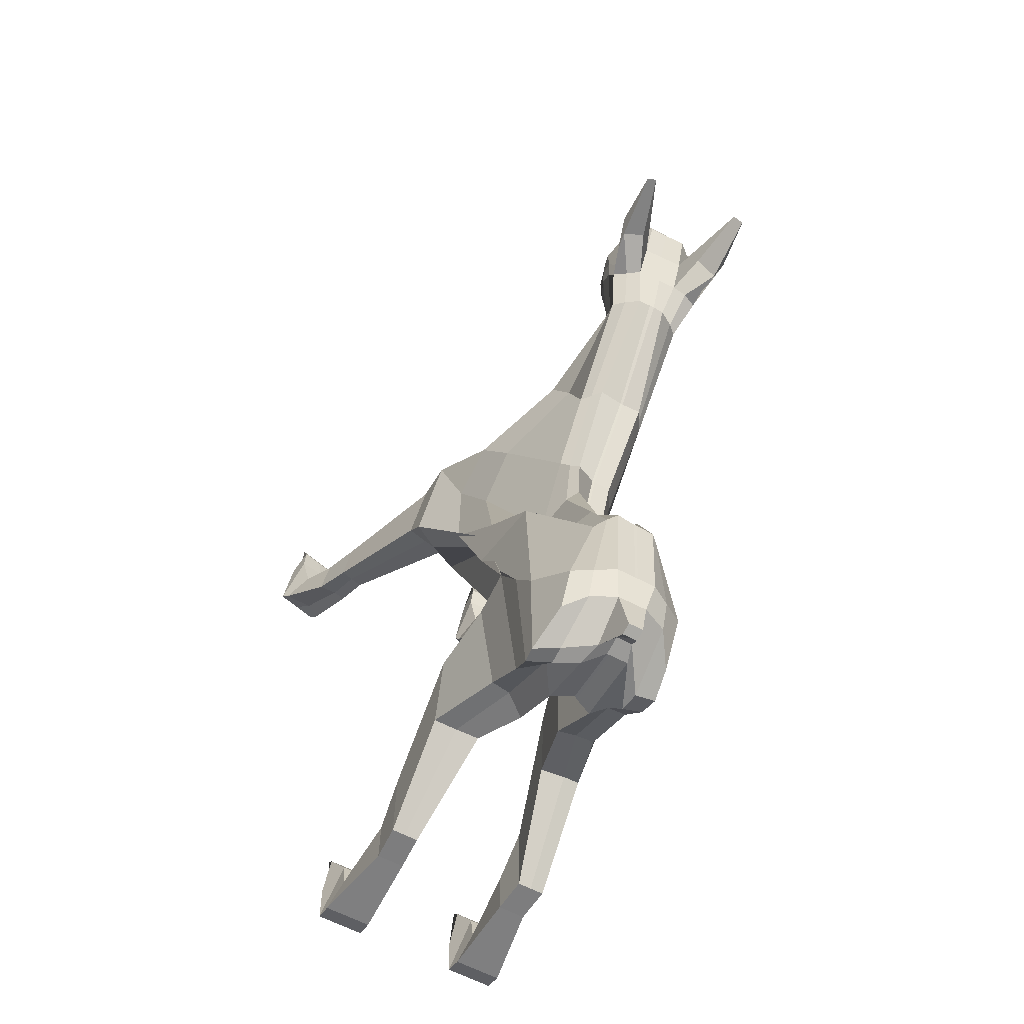
<metadata>
{"format":"obj","ext":"obj","renderer":"f3d","projection":"perspective","resolution":1024,"background":"white","views":[{"elev":-62.1,"azim":151.9,"up":"+Z"}]}
</metadata>
<code>
o Plane
v 0.02692 3.21 -8.042
v -0.1003 5.212 -13.92
v -0.1003 -0.9015 -9.106
v -0.2665 8.591 6.789
v -0.8649 6.163 12.33
v -1.06 6.265 14.62
v -1.365 8.552 18.73
v -1.422 6.135 17.76
v -0.96 6.35 13.59
v -0.1003 0.3022 -15.66
v -0.08778 5.565 -10.22
v 0.8547 -7.1 4.554
v 0.03898 1.78 -4.446
v -0.644 10.25 12.74
v -0.872 9.335 14.46
v -0.221 9.372 8.435
v -0.1003 4.766 -15.18
v 0.531 -5.194 -1.353
v 1.022 -5.672 8.065
v -0.08344 -1.817 8.844
v -0.155 2.648 -1.203
v -0.5008 4.983 2.939
v -0.5777 5.889 17.1
v 0.08614 6.09 14.91
v -0.2994 7.863 18.08
v 0.9536 9.201 13.5
v 0.568 8.643 14.55
v 0.6917 6.098 13.98
v 0.6499 6.022 12.55
v -0.3794 5.167 10.2
v 1.046 1.927 7.54
v 1.204 7.644 7.22
v 1.551 8.507 8.797
v 2.257 3.506 -15.45
v 2.257 4.293 -13.92
v 2.257 -0.1538 -14.8
v 2.87 -2.007 -1.527
v 3.248 0.411 -9.102
v 1.323 4.715 -10.22
v 1.395 3.333 -7.866
v 4.266 -4.147 7.653
v 4.635 -5.573 3.741
v 2.243 -2.409 8.539
v 1.483 0.8516 -4.133
v 1.363 2.454 -0.5322
v 1.119 4.158 3.284
v 0.6776 0.679 -8.326
v 1.03 0.9806 -3.015
v 0.6852 5.651 -10.22
v 0.6776 5.212 -13.92
v -1.236 6.097 17.88
v -1.166 8.538 18.75
v 0.445 4.766 -15.18
v 0.6776 -0.3517 -15.36
v 0.5481 5.111 2.887
v 0.6546 2.936 -1.026
v 0.1254 10.22 12.8
v -0.453 9.304 14.5
v -0.07953 6.159 12.34
v -0.9772 6.262 14.63
v -0.1775 6.262 13.72
v 0.7592 4.251 -7.96
v 2.127 -7.048 4.181
v 1.053 -2.465 8.593
v 1.948 -5.631 7.951
v 0.8093 2.985 -3.765
v 0.2378 8.555 6.859
v 0.5498 9.301 8.552
v 4.35 -5.719 7.627
v 4.589 -6.642 5.149
v 2.693 -7.041 5.246
v 2.601 -6.139 7.615
v 5.905 -11.22 9.141
v 6.027 -11.69 7.586
v 4.96 -11.94 7.578
v 4.838 -11.48 9.134
v 6.392 -12.87 9.633
v 6.525 -13.39 8.338
v 5.185 -13.6 8.533
v 5.324 -13.13 9.626
v 6.943 -14.54 10.61
v 7.587 -15.48 9.701
v 5.74 -15.92 9.688
v 5.876 -14.8 10.6
v 7.331 -14.47 11.81
v 7.705 -15.99 10.31
v 5.858 -16.43 10.3
v 5.361 -14.88 11.89
v 7.309 -14.41 12.76
v 7.546 -15.38 12.29
v 5.699 -15.82 12.28
v 5.462 -14.85 12.75
v 7.37 -14.68 13.39
v 7.174 -15.57 13.24
v 6.107 -15.83 13.23
v 5.523 -15.12 13.38
v 3.284 -8.804 -15.65
v 2.187 -8.804 -15.65
v 1.379 -5.109 -12.59
v 3.352 -5.153 -12.57
v 3.352 -4.603 -8.983
v 1.379 -4.594 -8.985
v 0.6776 -2.618 -8.402
v 3.265 -1.329 -9.49
v 2.257 -2.145 -13.04
v 0.6776 -2.693 -13.75
v 3.838 -13.84 -15.41
v 1.938 -13.84 -15.41
v 2.339 -13.25 -14.08
v 3.436 -13.25 -14.08
v 3.193 -10.29 -13.69
v 2.096 -10.29 -13.69
v 2.096 -10.31 -15.57
v 3.193 -10.31 -15.57
v 2.187 -8.742 -12.41
v 3.284 -8.742 -12.41
v 3.838 -14.36 -11.76
v 1.938 -14.36 -11.76
v 2.339 -15.05 -12.39
v 3.436 -15.05 -12.39
v 3.838 -14.69 -13.36
v 1.938 -14.69 -13.36
v 1.938 -14 -12.11
v 3.838 -14 -12.11
v 3.436 -13.45 -12.92
v 2.339 -13.45 -12.92
v 1.938 -14.62 -15.11
v 3.838 -14.62 -15.11
v -0.1003 2.502 -14.11
v -1.477 7.496 18.69
v -0.1003 3.585 -16
v -0.4452 6.929 18.04
v 0.9323 7.427 14.12
v 2.526 1.635 -16.05
v 2.827 1.821 -5.369
v 2.944 -1.766 1.531
v 0.6121 7.303 14.96
v 1.322 7.778 10.71
v 2.822 -1.361 -1.429
v 2.768 0.001093 3.553
v 2.964 2.445 -12.43
v 0.8127 6.846 8.676
v 1.318 3.493 5.121
v 0.445 3.084 -16.28
v -1.278 7.483 18.71
v -1.466 6.249 18.22
v -0.417 6.204 17.57
v 0.9465 7.323 14.25
v 0.5386 6.825 14.92
v 1.229 7.139 11.34
v 0.593 6.147 9.34
v 1.846 2.898 6.087
v -1.269 6.236 18.25
v -0.1003 1.733 -13.8
v -0.1003 2.815 -16.11
v 2.419 0.9298 -15.87
v 3.154 -1.676 -4.495
v 3.57 -3.199 4.134
v 3.32 -3.799 1.102
v 3.344 -1.355 5.757
v 3.123 1.492 -11.02
v 0.6776 2.108 -16.37
v 2.034 -2.338 -1.283
v 1.467 4.752 -13.92
v -0.8814 8.52 18.78
v 1.467 0.8657 -15.08
v 2.366 -4.583 -8.988
v 1.003 2.686 -0.8218
v 0.6319 9.485 13.38
v 0.4643 6.106 12.41
v -0.4366 6.208 14.71
v 3.437 -6.325 3.919
v 1.211 -2.25 8.67
v 0.7984 8.114 7.029
v 2.015 -0.1768 -8.001
v 0.9982 5.263 -10.21
v -0.9941 5.925 17.04
v 1.467 4.276 -15.2
v 0.8318 4.638 3.089
v 0.2467 8.93 14.43
v -0.5058 5.18 10.17
v 0.3612 6.195 13.81
v 1.057 4.248 -7.899
v 0.2768 1.932 7.491
v 3.077 -4.875 7.824
v 1.141 2.447 -3.87
v 1.049 8.889 8.689
v 3.69 -6.852 5.162
v 3.476 -5.929 7.621
v 5.493 -11.81 7.582
v 5.372 -11.35 9.138
v 5.703 -13.48 8.549
v 5.859 -13 9.629
v 6.317 -15.65 9.952
v 6.41 -14.67 10.61
v 6.782 -16.21 10.31
v 6.3 -14.66 11.88
v 6.623 -15.6 12.29
v 6.386 -14.63 12.76
v 6.64 -15.7 13.23
v 6.447 -14.9 13.39
v 2.736 -8.742 -12.41
v 1.971 -1.696 -9.155
v 2.366 -5.148 -12.58
v 1.467 -2.212 -13.14
v 2.888 -13.84 -15.41
v 2.644 -10.29 -13.69
v 2.644 -10.31 -15.57
v 2.736 -8.804 -15.65
v 2.888 -13.25 -14.08
v 2.888 -14.36 -11.76
v 2.888 -15.05 -12.39
v 2.888 -13.45 -12.92
v 2.888 -14.69 -13.36
v 2.888 -14 -12.11
v 2.888 -14.62 -15.11
v 1.602 2.234 -16.15
v -1.045 7.259 18.7
v -0.9999 6.408 18.39
v 1.548 1.466 -16.08
v -0.3949 9.884 10.36
v -0.9246 6.42 12.88
v 0.7365 6.152 13.26
v 1.244 8.684 9.811
v 0.3715 9.816 10.47
v -0.1358 6.317 13.02
v 1.302 7.916 11.9
v 1.171 7.155 12.5
v 0.8751 9.389 10.63
v 0.4037 6.25 13.11
v 2.121 10.53 8.829
v 1.147 10.74 9.371
v 1.951 9.687 9
v 2.328 11 9.496
v 1.9 13.3 9.735
v 2.375 13.29 9.319
v 0.1484 4.844 -17.01
v 0.1484 4.382 -17.13
v 0.9443 9.495 10.25
v 1.088 9.217 9.94
v 1.526 11.02 9.713
v 1.507 10.12 9.809
v -0.1188 3.844 -7.999
v -0.2193 5.212 -13.92
v -0.2193 -0.9015 -9.106
v -0.4677 8.605 6.761
v -0.9818 6.176 12.31
v -1.261 6.292 14.58
v -1.547 8.564 18.71
v -1.604 6.149 17.73
v -1.148 6.363 13.57
v -0.2193 0.2128 -15.65
v -0.2071 5.57 -10.22
v 0.6461 -7.095 4.621
v -0.07777 1.781 -4.447
v -0.7613 10.26 12.73
v -0.9862 9.343 14.44
v -0.4401 9.389 8.408
v -0.2193 4.766 -15.18
v 0.3786 -5.151 -1.356
v 0.9427 -5.725 8.038
v -0.1974 -1.842 8.835
v -0.2701 2.644 -1.205
v -0.6138 4.991 2.912
v -2.314 6.005 16.91
v -2.453 6.282 14.6
v -2.547 8.008 17.92
v -2.579 9.482 13.07
v -2.505 8.869 14.2
v -2.842 6.345 13.59
v -2.513 6.208 12.25
v -1.283 5.254 10.04
v -1.873 1.971 7.388
v -2.011 7.812 6.902
v -2.318 9.256 7.756
v -2.577 3.079 -15.8
v -2.577 4.293 -13.92
v -2.577 0.000938 -14.81
v -1.965 -5.159 -1.445
v -3.482 1.308 -9.206
v -1.598 4.876 -10.21
v -1.449 2.628 -8.25
v -3.572 -3.938 8.381
v -3.432 -6.154 4.687
v -2.054 -2.019 8.776
v -1.424 0.6495 -4.249
v -1.586 1.6 -1.045
v -1.993 4.124 3.086
v -0.9972 1.34 -9.207
v -0.81 0.688 -2.889
v -0.9696 5.554 -10.23
v -0.9972 5.212 -13.92
v -1.82 6.131 17.84
v -1.746 8.578 18.69
v -0.7646 4.766 -15.18
v -0.9972 -0.1855 -15.61
v -1.443 5.045 2.85
v -1.03 2.594 -1.215
v -1.528 10.32 12.65
v -1.404 9.376 14.39
v -1.733 6.285 12.14
v -1.334 6.289 14.59
v -1.919 6.408 13.49
v -0.9305 4.664 -7.943
v -0.9939 -6.904 5.255
v -0.9649 -1.917 8.811
v -0.6439 -5.108 8.607
v -0.8517 1.712 -4.46
v -0.9801 8.539 6.872
v -1.207 9.429 8.343
v -3.278 -5.434 8.652
v -3.278 -6.809 6.381
v -1.479 -6.809 6.381
v -1.473 -5.44 8.648
v -3.513 -10.8 11.15
v -3.402 -11.6 9.62
v -2.415 -11.54 9.7
v -2.415 -10.8 11.15
v -3.604 -12.4 11.93
v -3.604 -13.15 10.75
v -2.507 -13.15 10.75
v -2.507 -12.4 11.93
v -3.756 -13.95 13.2
v -4.158 -15.16 12.49
v -2.258 -15.16 12.49
v -2.659 -13.95 13.2
v -4.158 -13.76 14.39
v -4.158 -15.56 13.18
v -2.258 -15.56 13.18
v -2.257 -13.76 14.39
v -4.158 -13.53 15.31
v -4.158 -14.6 15.02
v -2.257 -14.6 15.02
v -2.257 -13.53 15.31
v -4.158 -13.69 15.98
v -3.756 -14.53 15.97
v -2.659 -14.53 15.97
v -2.257 -13.69 15.98
v -3.604 -8.804 -15.65
v -2.506 -8.804 -15.65
v -1.698 -5.289 -12.53
v -3.352 -5.129 -12.58
v -3.352 -5.128 -8.851
v -1.698 -4.985 -8.886
v -0.9972 -2.371 -8.6
v -3.584 -1.595 -9.071
v -2.577 -2.488 -13.51
v -0.9972 -2.623 -13.63
v -4.157 -13.84 -15.41
v -2.257 -13.84 -15.41
v -2.659 -13.25 -14.08
v -3.756 -13.25 -14.08
v -3.513 -10.29 -13.69
v -2.415 -10.29 -13.69
v -2.415 -10.31 -15.57
v -3.513 -10.31 -15.57
v -2.506 -8.742 -12.41
v -3.604 -8.742 -12.41
v -4.157 -14.36 -11.76
v -2.257 -14.36 -11.76
v -2.659 -15.05 -12.39
v -3.756 -15.05 -12.39
v -4.157 -14.69 -13.36
v -2.257 -14.69 -13.36
v -2.257 -14 -12.11
v -4.157 -14 -12.11
v -3.756 -13.45 -12.92
v -2.659 -13.45 -12.92
v -2.257 -14.62 -15.11
v -4.157 -14.62 -15.11
v -0.2193 2.499 -14.1
v -1.572 7.503 18.67
v -0.2193 3.585 -16
v -2.513 7.056 17.86
v -2.92 7.729 13.65
v -2.846 1.753 -15.99
v -2.785 -0.1519 -6.274
v -2.75 -2.322 1.745
v -2.812 7.559 14.56
v -2.563 8.425 9.692
v -2.485 -3.102 -2.333
v -3.067 -0.586 3.452
v -3.284 2.47 -12.51
v -1.958 7.063 8.286
v -2.174 3.322 5
v -0.7646 3.585 -16
v -1.771 7.516 18.65
v -1.645 6.266 18.19
v -2.532 6.342 17.36
v -2.976 7.629 13.77
v -2.796 7.049 14.6
v -2.688 7.772 10.32
v -1.892 6.335 8.996
v -2.672 2.843 5.785
v -1.855 6.265 18.25
v -0.2193 1.731 -13.79
v -0.2193 2.815 -16.11
v -2.739 0.9471 -15.76
v -2.906 -2.508 -4.375
v -3.128 -3.461 4.716
v -2.663 -5.228 0.6125
v -3.455 -1.398 5.905
v -3.437 1.352 -10.83
v -0.9972 2.815 -16.11
v -1.272 -4.997 -1.42
v -1.787 4.752 -13.92
v -2.03 8.599 18.65
v -1.787 -0.003853 -14.87
v -2.685 -5.004 -8.881
v -1.304 2.125 -1.128
v -2.2 9.716 13.03
v -2.289 6.274 12.13
v -1.88 6.319 14.54
v -2.159 -6.541 4.931
v -1.273 -1.924 8.809
v -1.607 8.183 6.871
v -2.24 1.242 -9.203
v -1.285 5.249 -10.22
v -1.895 5.978 16.96
v -1.787 4.306 -15.18
v -1.715 4.589 2.971
v -2.113 9.1 14.18
v -1.156 5.243 10.06
v -2.466 6.423 13.45
v -1.164 3.142 -8.356
v -1.088 1.963 7.428
v -2.265 -4.379 8.603
v -1.138 1.176 -4.359
v -1.752 9.481 7.905
v -2.379 -6.809 6.381
v -2.379 -5.434 8.652
v -2.815 -11.62 9.592
v -2.964 -10.8 11.15
v -2.559 -13.4 10.39
v -3.055 -12.4 11.93
v -2.856 -15.33 12.24
v -3.208 -13.95 13.2
v -3.208 -15.56 13.18
v -3.208 -13.76 14.39
v -3.208 -14.6 15.02
v -3.207 -13.53 15.31
v -3.207 -14.53 15.97
v -3.207 -13.69 15.98
v -3.055 -8.742 -12.41
v -2.291 -1.973 -8.842
v -2.685 -5.144 -12.58
v -1.787 -2.539 -13.52
v -3.207 -13.84 -15.41
v -2.964 -10.29 -13.69
v -2.964 -10.31 -15.57
v -3.055 -8.804 -15.65
v -3.207 -13.25 -14.08
v -3.207 -14.36 -11.76
v -3.207 -15.05 -12.39
v -3.207 -13.45 -12.92
v -3.207 -14.69 -13.36
v -3.207 -14 -12.11
v -3.207 -14.62 -15.11
v -1.921 1.799 -16.32
v -2.027 7.322 18.6
v -2.113 6.49 18.26
v -1.868 0.8952 -16.09
v -0.574 9.899 10.34
v -1.021 6.404 12.9
v -2.736 6.376 12.9
v -2.222 8.938 9.382
v -1.342 9.954 10.25
v -1.794 6.438 12.83
v -2.798 8.232 11.4
v -2.849 7.506 11.97
v -1.925 9.583 10.3
v -2.348 6.43 12.82
v -2.583 10.86 8.27
v -1.718 10.95 9.034
v -2.59 9.993 8.473
v -2.858 11.35 8.896
v -2.155 13.6 9.26
v -2.521 13.65 8.75
v -0.1786 4.382 -17.13
v -0.1786 4.844 -17.01
v -0.468 4.844 -17.01
v -0.468 4.382 -17.13
v -1.898 9.697 9.913
v -2.013 9.436 9.57
v -2.13 11.26 9.295
v -2.26 10.38 9.363
v -0.3821 7.136 18.01
v 0.619 7.505 15
v 1.198 7.732 13.53
v -0.9937 7.462 18.74
v 1.002 7.189 14.08
v -1.036 6.217 18.29
v -0.4636 6.008 17.53
v 0.5588 6.66 14.8
v -2.548 7.265 17.87
v -1.283 7.29 18.63
v -1.274 6.413 18.39
v -2.8 7.76 14.6
v -3.011 8.072 13.01
v -2.058 7.532 18.64
v -3.015 7.489 13.62
v -2.09 6.281 18.22
v -2.505 6.139 17.33
v -2.821 6.884 14.48
v -1.577 7.31 18.6
v -1.776 7.323 18.58
v -1.848 6.458 18.32
v -1.653 6.436 18.35
v -1.482 7.303 18.61
v -1.469 6.424 18.37
v 0.7189 7.559 14.16
v 0.6372 7.041 14.16
v -0.334 7.187 17.2
v -0.3141 6.435 16.78
v -0.9365 7.528 17.89
v -0.8955 6.646 17.59
v -1.175 7.563 17.83
v -1.169 6.652 17.59
v -1.549 6.676 17.55
v -1.468 7.586 17.79
v -2.705 7.826 13.75
v -2.693 7.283 13.81
v -2.405 7.31 17.05
v -2.426 6.578 16.55
v -1.929 7.579 17.88
v -2.01 6.719 17.46
v -1.68 7.579 17.87
v -1.744 6.693 17.52
v -1.373 7.58 17.8
v -1.365 6.664 17.56
v 1.034 7.668 13.35
v 1.048 7.558 13.48
v -2.819 7.955 12.9
v -2.875 7.853 13.01
v 0.8365 9.239 13.74
v 0.6776 9.009 14.18
v 0.7039 9.357 13.69
v 0.5451 9.128 14.13
v -2.471 9.616 13.22
v -2.428 9.26 13.87
v -2.251 9.754 13.19
v -2.207 9.399 13.85
f 154 10 155
f 104 101 100 105
f 230 223 28 182
f 165 25 27 180
f 183 40 39 176
f 182 28 24 171
f 26 535 536 27
f 175 38 37 163
f 176 39 35 164
f 490 487 25 165
f 220 156 36 166
f 179 46 45 168
f 205 204 99 106
f 157 37 38 161
f 159 42 37 157
f 227 224 26 489
f 489 26 27 488
f 152 31 43 160
f 142 32 33 138
f 158 41 42 159
f 488 27 25 487
f 160 43 41 158
f 143 46 32 142
f 161 38 36 156
f 163 37 42 172
f 184 31 30 181
f 185 41 43 173
f 41 69 70 42
f 3 10 54 47
f 186 44 40 183
f 173 43 31 184
f 187 33 32 174
f 33 233 234 224
f 168 45 44 186
f 174 32 46 179
f 164 35 34 178
f 171 24 23 177
f 6 60 51 8
f 2 50 53 17
f 4 67 55 22
f 21 56 66 13
f 221 225 68 16
f 16 68 67 4
f 13 66 62 1
f 175 203 104 38
f 12 63 65 19
f 19 65 64 20
f 415 173 184 426
f 18 48 63 12
f 22 55 56 21
f 155 162 54 10
f 130 145 52 7
f 11 49 50 2
f 3 47 48 18
f 15 58 57 14
f 9 61 60 6
f 1 62 49 11
f 7 52 58 15
f 222 226 61 9
f 189 191 73 69
f 172 188 71 63
f 63 71 72 65
f 185 189 69 41
f 191 193 77 73
f 69 73 74 70
f 71 75 76 72
f 188 190 75 71
f 79 83 84 80
f 73 77 78 74
f 75 79 80 76
f 190 192 79 75
f 195 197 85 81
f 192 194 83 79
f 193 195 81 77
f 77 81 82 78
f 85 89 90 86
f 81 85 86 82
f 83 87 88 84
f 194 196 87 83
f 91 95 96 92
f 87 91 92 88
f 196 198 91 87
f 197 199 89 85
f 200 94 93 201
f 198 200 95 91
f 199 201 93 89
f 89 93 94 90
f 167 202 116 101
f 209 208 113 98
f 207 210 110 111
f 99 98 115 102
f 166 205 106 54
f 203 167 101 104
f 54 106 103 47
f 38 104 105 36
f 204 209 98 99
f 106 99 102 103
f 206 216 127 108
f 101 116 97 100
f 116 111 114 97
f 202 207 111 116
f 208 206 108 113
f 98 113 112 115
f 214 212 119 122
f 122 119 118 123
f 212 120 117 211
f 125 124 121 128
f 127 122 123 126
f 124 117 120 121
f 215 211 117 124
f 210 213 125 110
f 213 215 124 125
f 216 214 122 127
f 108 127 126 109
f 111 110 107 114
f 110 125 128 107
f 113 108 109 112
f 53 237 480 17
f 35 141 134 34
f 152 143 142 151
f 45 140 136 44
f 44 136 139 40
f 151 142 138 150
f 46 143 140 45
f 228 227 489 491
f 40 139 135 39
f 39 135 141 35
f 178 34 134 217
f 17 129 131
f 177 23 493 492
f 223 228 491 28
f 28 491 494 24
f 30 151 150 29
f 24 494 493 23
f 31 152 151 30
f 8 51 153 146
f 131 144 162 155
f 141 161 156 134
f 140 160 158 136
f 136 158 159 139
f 143 152 160 140
f 139 159 157 135
f 135 157 161 141
f 217 134 156 220
f 129 154 155 131
f 144 217 220 162
f 51 177 492 153
f 53 178 217 144
f 128 121 214 216
f 126 123 215 213
f 109 126 213 210
f 123 118 211 215
f 119 212 211 118
f 121 120 212 214
f 114 107 206 208
f 115 112 207 202
f 107 128 216 206
f 100 97 209 204
f 103 102 167 203
f 36 105 205 166
f 112 109 210 207
f 97 114 208 209
f 102 115 202 167
f 92 96 201 199
f 90 94 200 198
f 95 200 201 96
f 88 92 199 197
f 86 90 198 196
f 82 86 196 194
f 80 84 195 193
f 78 82 194 192
f 84 88 197 195
f 74 78 192 190
f 70 74 190 188
f 76 80 193 191
f 65 72 189 185
f 42 70 188 172
f 72 76 191 189
f 47 103 203 175
f 60 171 177 51
f 50 164 178 53
f 67 174 179 55
f 56 168 186 66
f 187 231 233 33
f 68 187 174 67
f 66 186 183 62
f 65 185 173 64
f 48 163 172 63
f 105 100 204 205
f 55 179 168 56
f 162 220 166 54
f 145 490 165 52
f 49 176 164 50
f 47 175 163 48
f 58 180 169 57
f 61 182 171 60
f 62 183 176 49
f 52 165 180 58
f 226 230 182 61
f 59 170 230 226
f 57 169 229 225
f 29 150 228 223
f 150 138 227 228
f 5 59 226 222
f 14 57 225 221
f 169 26 224 229
f 138 33 224 227
f 170 29 223 230
f 236 234 233 231
f 235 236 231 232
f 225 235 232 68
f 229 236 235 225
f 68 232 231 187
f 224 240 239 229
f 480 237 238 479
f 131 479 238 144
f 17 131 479 480
f 144 238 237 53
f 240 242 241 239
f 234 242 240 224
f 236 241 242 234
f 229 239 241 236
f 133 531 532 148
f 375 533 521 379
f 510 508 519 530
f 507 528 526 461
f 218 515 513 132
f 396 397 252
f 346 347 342 343
f 472 424 270 465
f 407 422 269 267
f 425 418 281 282
f 424 413 266 270
f 411 541 542 422
f 417 405 279 280
f 418 406 277 281
f 500 407 267 495
f 462 408 278 398
f 421 410 287 288
f 447 348 341 446
f 399 403 280 279
f 401 399 279 284
f 469 499 268 466
f 499 498 269 268
f 394 402 285 273
f 384 380 275 274
f 400 401 284 283
f 498 495 267 269
f 402 400 283 285
f 385 384 274 288
f 403 398 278 280
f 405 414 284 279
f 426 423 272 273
f 427 415 285 283
f 283 284 312 311
f 245 289 296 252
f 428 425 282 286
f 415 426 273 285
f 429 416 274 275
f 275 466 476 475
f 410 428 286 287
f 416 421 288 274
f 406 420 276 277
f 413 419 265 266
f 248 250 293 302
f 244 259 295 292
f 246 264 297 309
f 263 255 308 298
f 463 258 310 467
f 258 246 309 310
f 255 243 304 308
f 417 280 346 445
f 254 261 307 305
f 261 262 306 307
f 260 254 305 290
f 264 263 298 297
f 397 252 296 404
f 372 249 294 387
f 253 244 292 291
f 245 260 290 289
f 257 256 299 300
f 251 248 302 303
f 243 253 291 304
f 249 257 300 294
f 464 251 303 468
f 431 311 315 433
f 414 305 313 430
f 305 307 314 313
f 427 283 311 431
f 433 315 319 435
f 311 312 316 315
f 313 314 318 317
f 430 313 317 432
f 321 322 326 325
f 315 316 320 319
f 317 318 322 321
f 432 317 321 434
f 437 323 327 439
f 434 321 325 436
f 435 319 323 437
f 319 320 324 323
f 327 328 332 331
f 323 324 328 327
f 325 326 330 329
f 436 325 329 438
f 333 334 338 337
f 329 330 334 333
f 438 329 333 440
f 439 327 331 441
f 442 443 335 336
f 440 333 337 442
f 441 331 335 443
f 331 332 336 335
f 409 343 358 444
f 451 340 355 450
f 449 353 352 452
f 341 344 357 340
f 408 296 348 447
f 445 346 343 409
f 296 289 345 348
f 280 278 347 346
f 446 341 340 451
f 348 345 344 341
f 448 350 369 458
f 343 342 339 358
f 358 339 356 353
f 444 358 353 449
f 450 355 350 448
f 340 357 354 355
f 456 364 361 454
f 364 365 360 361
f 454 453 359 362
f 367 370 363 366
f 369 368 365 364
f 366 363 362 359
f 457 366 359 453
f 452 352 367 455
f 455 367 366 457
f 458 369 364 456
f 350 351 368 369
f 353 356 349 352
f 352 349 370 367
f 355 354 351 350
f 295 259 480 481
f 277 276 376 383
f 394 393 384 385
f 287 286 378 382
f 286 282 381 378
f 393 392 380 384
f 288 287 382 385
f 470 501 499 469
f 282 281 377 381
f 281 277 383 377
f 420 459 376 276
f 259 373 371
f 419 502 503 265
f 465 270 501 470
f 270 266 504 501
f 272 271 392 393
f 266 265 503 504
f 273 272 393 394
f 250 388 395 293
f 373 397 404 386
f 383 376 398 403
f 382 378 400 402
f 378 381 401 400
f 385 382 402 394
f 381 377 399 401
f 377 383 403 399
f 459 462 398 376
f 371 373 397 396
f 386 404 462 459
f 293 395 502 419
f 295 386 459 420
f 370 458 456 363
f 368 455 457 365
f 351 452 455 368
f 365 457 453 360
f 361 360 453 454
f 363 456 454 362
f 356 450 448 349
f 357 444 449 354
f 349 448 458 370
f 342 446 451 339
f 345 445 409 344
f 278 408 447 347
f 354 449 452 351
f 339 451 450 356
f 344 409 444 357
f 334 441 443 338
f 332 440 442 336
f 337 338 443 442
f 330 439 441 334
f 328 438 440 332
f 324 436 438 328
f 322 435 437 326
f 320 434 436 324
f 326 437 439 330
f 316 432 434 320
f 312 430 432 316
f 318 433 435 322
f 307 427 431 314
f 284 414 430 312
f 314 431 433 318
f 289 417 445 345
f 302 293 419 413
f 292 295 420 406
f 309 297 421 416
f 298 308 428 410
f 429 275 475 473
f 310 309 416 429
f 308 304 425 428
f 307 306 415 427
f 290 305 414 405
f 347 447 446 342
f 297 298 410 421
f 404 296 408 462
f 387 294 407 500
f 291 292 406 418
f 289 290 405 417
f 300 299 411 422
f 423 426 184 181
f 303 302 413 424
f 304 291 418 425
f 294 300 422 407
f 468 303 424 472
f 301 468 472 412
f 299 467 471 411
f 271 465 470 392
f 392 470 469 380
f 247 464 468 301
f 256 463 467 299
f 411 471 466 268
f 380 469 466 275
f 412 472 465 271
f 478 473 475 476
f 477 474 473 478
f 467 310 474 477
f 471 467 477 478
f 310 429 473 474
f 466 471 483 484
f 480 479 482 481
f 373 386 482 479
f 259 480 479 373
f 386 295 481 482
f 484 483 485 486
f 476 466 484 486
f 478 476 486 485
f 471 478 485 483
f 379 521 523 374
f 460 525 527 506
f 137 511 531 133
f 219 516 518 497
f 505 509 529 520
f 389 524 522 391
f 137 488 487 132
f 133 489 488 137
f 132 487 490 218
f 148 491 489 133
f 219 492 493 147
f 149 494 491 148
f 147 493 494 149
f 218 490 145 496
f 497 153 492 219
f 374 495 498 379
f 379 498 499 375
f 460 500 495 374
f 375 499 501 390
f 389 503 502 461
f 390 501 504 391
f 391 504 503 389
f 506 387 500 460
f 461 502 395 507
f 509 505 372 130
f 508 510 146 388
f 509 130 387 506
f 507 395 146 510
f 496 145 372 505
f 508 388 153 497
f 531 511 512 532
f 511 513 514 512
f 513 515 516 514
f 515 517 518 516
f 519 520 529 530
f 533 534 522 521
f 521 522 524 523
f 523 524 526 525
f 525 526 528 527
f 528 530 529 527
f 517 520 519 518
f 506 527 529 509
f 374 523 525 460
f 147 514 516 219
f 510 530 528 507
f 390 534 533 375
f 148 532 512 149
f 505 520 517 496
f 461 526 524 389
f 149 512 514 147
f 497 518 519 508
f 391 522 534 390
f 496 517 515 218
f 132 513 511 137
f 538 536 535 537
f 180 538 537 169
f 27 536 538 180
f 169 537 535 26
f 542 541 539 540
f 422 542 540 269
f 268 539 541 411
f 269 540 539 268
f 130 7 249 372
f 7 15 257 249
f 15 14 256 257
f 221 16 258 463
f 14 221 463 256
f 16 4 246 258
f 4 22 264 246
f 22 21 263 264
f 21 13 255 263
f 13 1 243 255
f 1 11 253 243
f 11 2 244 253
f 2 17 259 244
f 259 17 480
f 131 373 479
f 155 397 373 131
f 252 397 155 10
f 10 3 245 252
f 3 18 260 245
f 18 12 254 260
f 12 19 261 254
f 19 20 262 261
f 30 29 5 181
f 272 423 247 271
f 423 181 5 247
f 5 222 464 247
f 222 9 251 464
f 9 6 248 251
f 6 8 250 248
f 8 146 388 250

</code>
